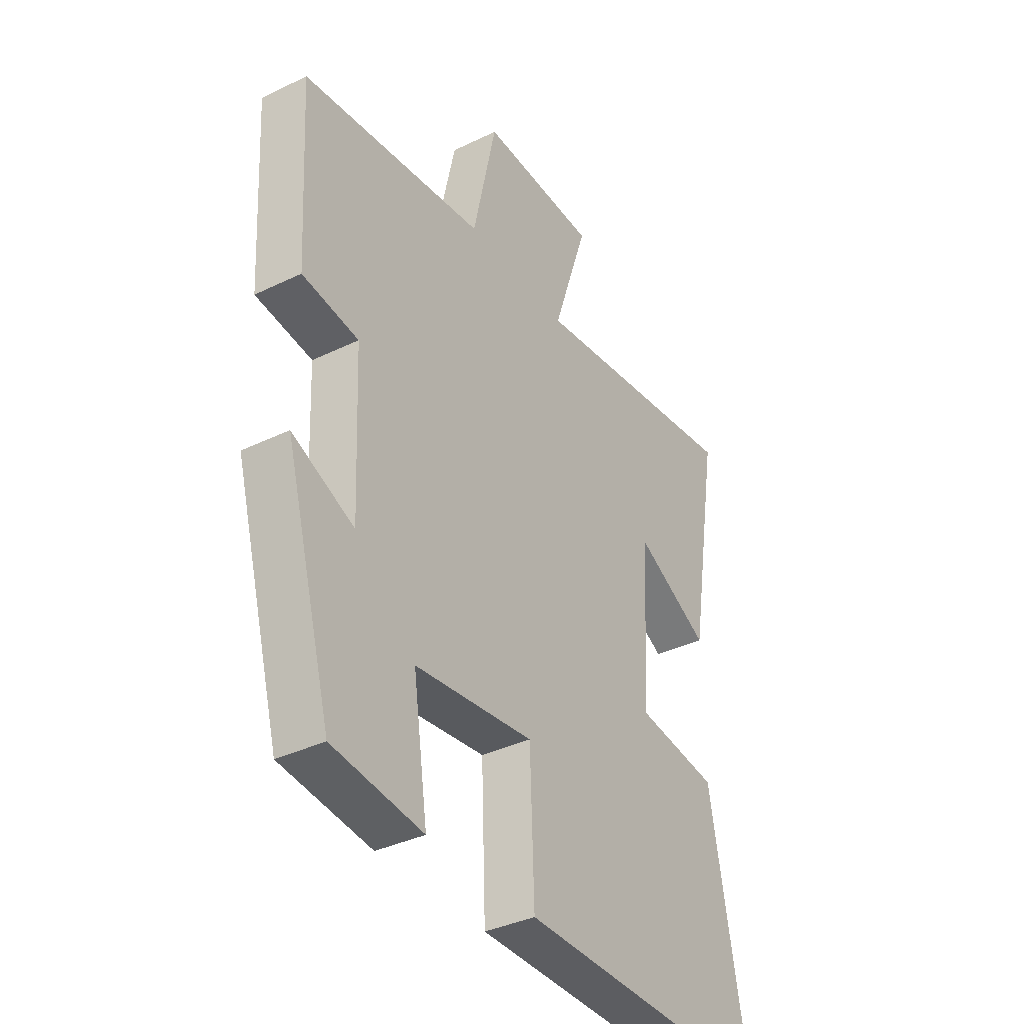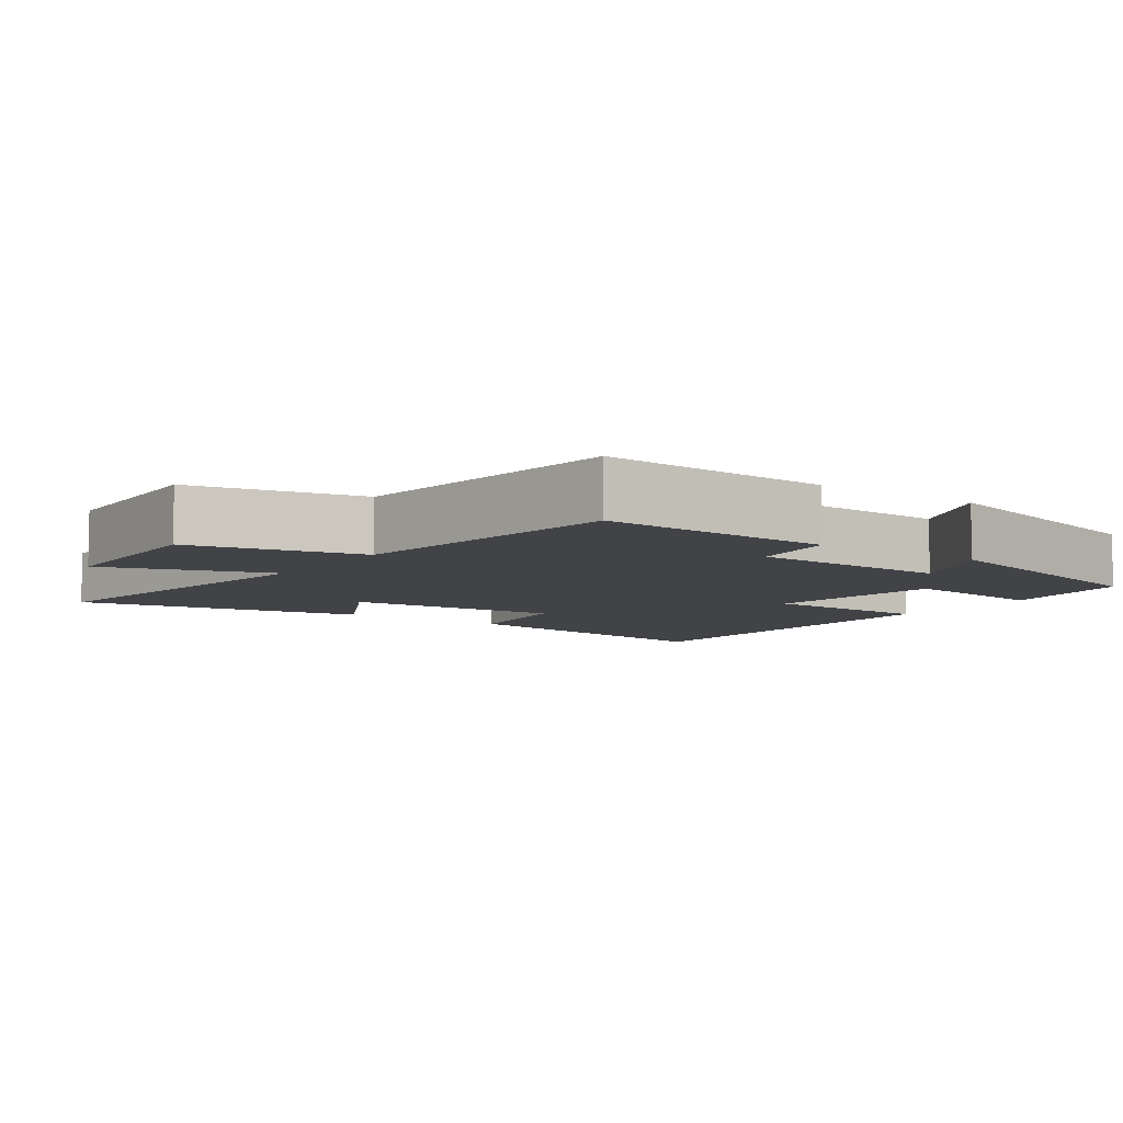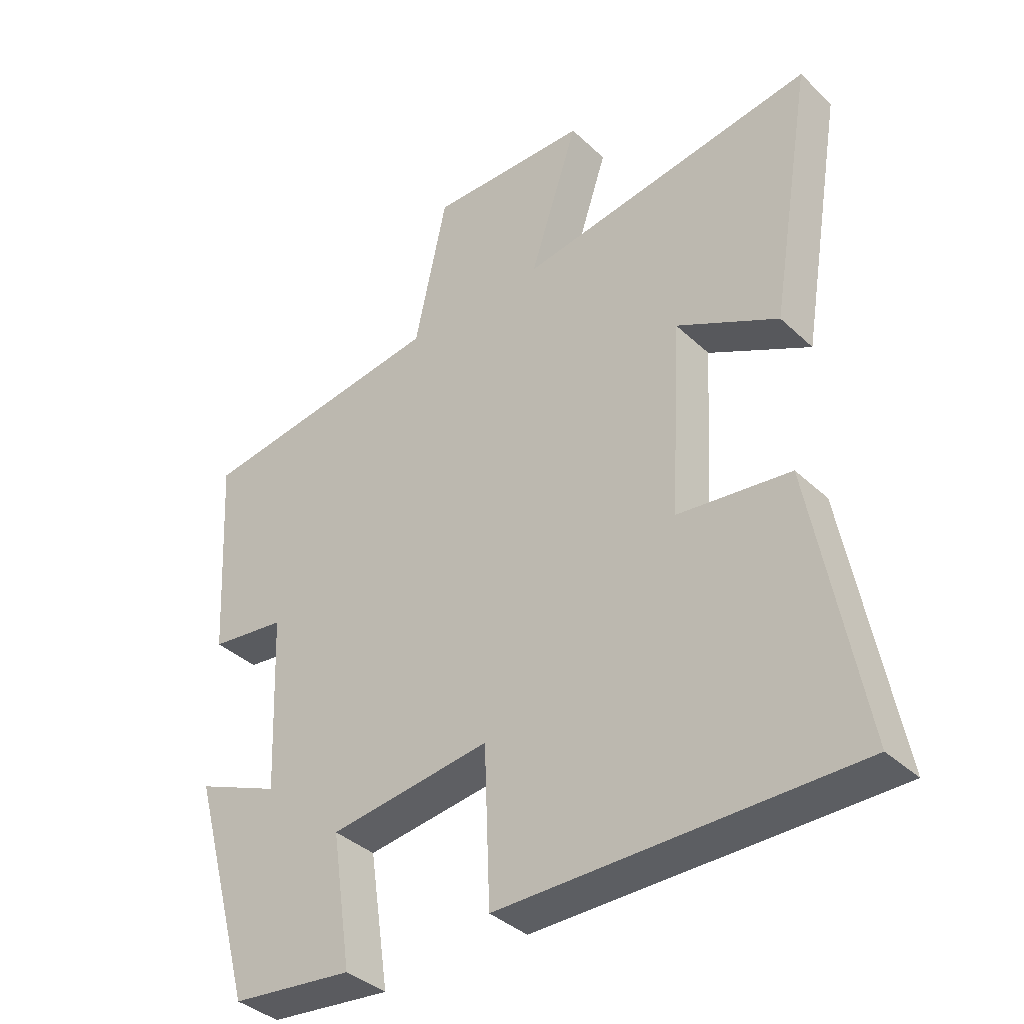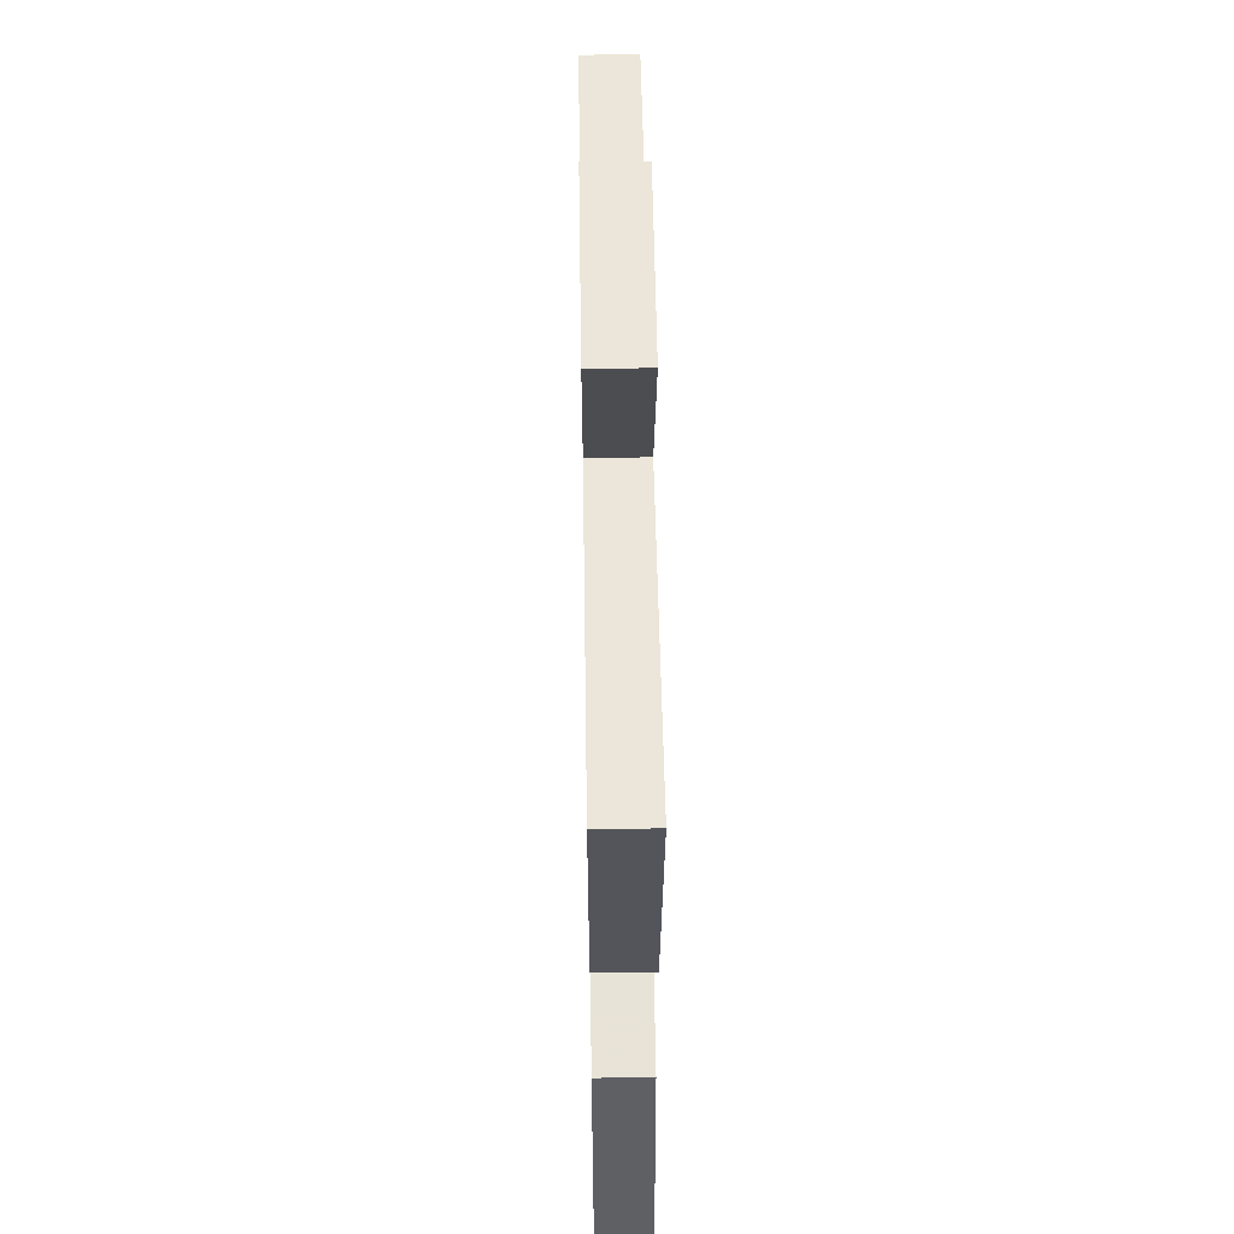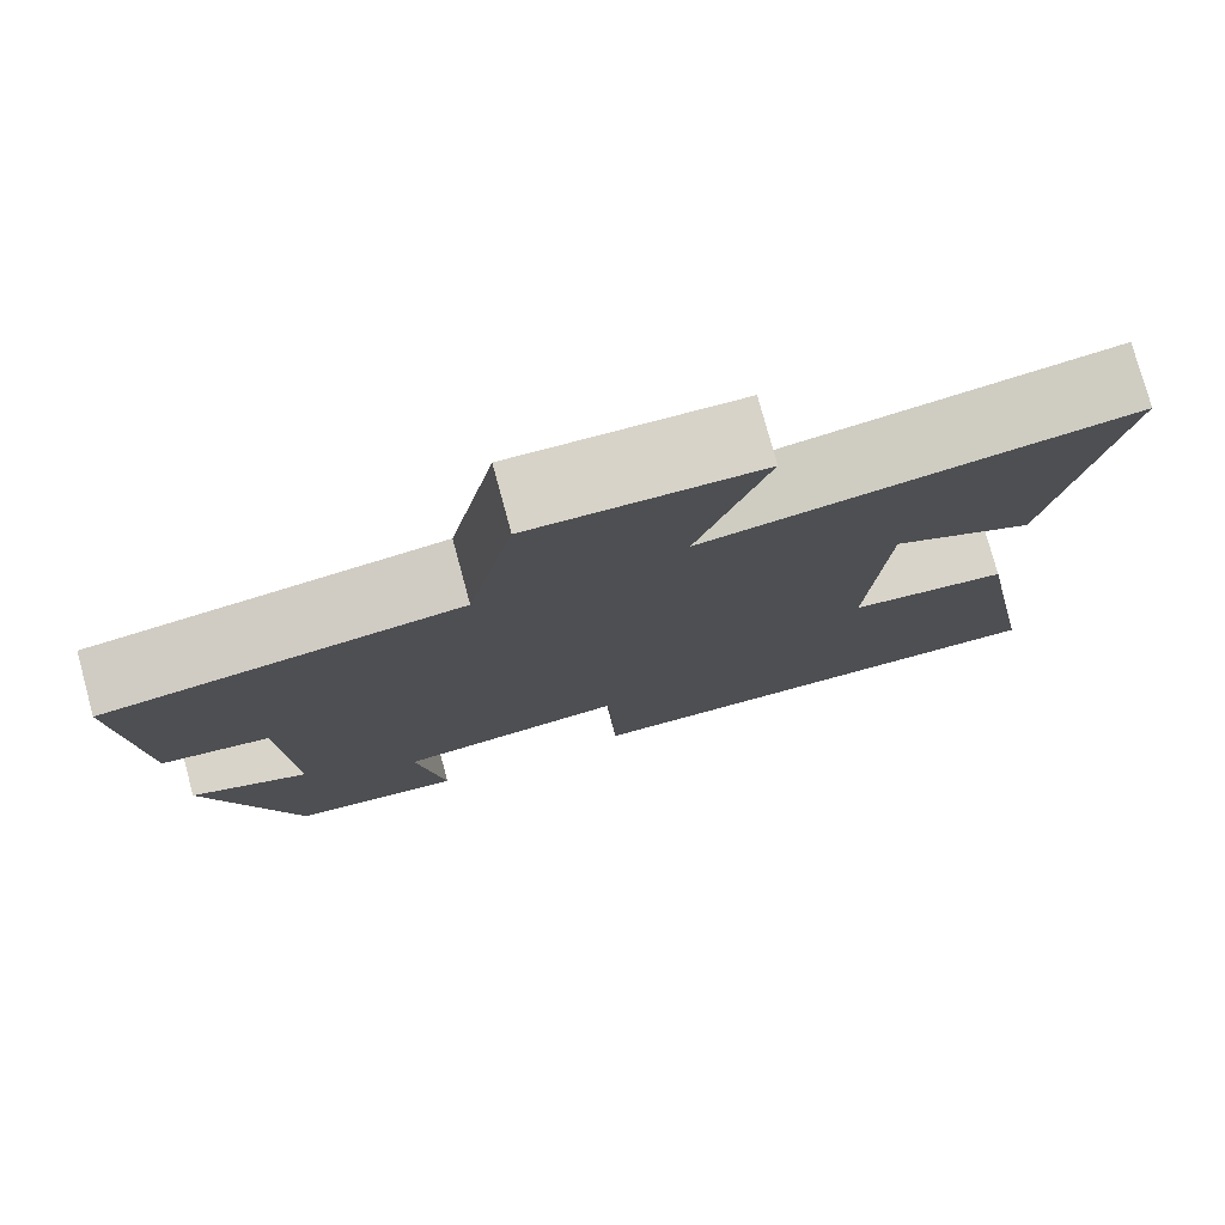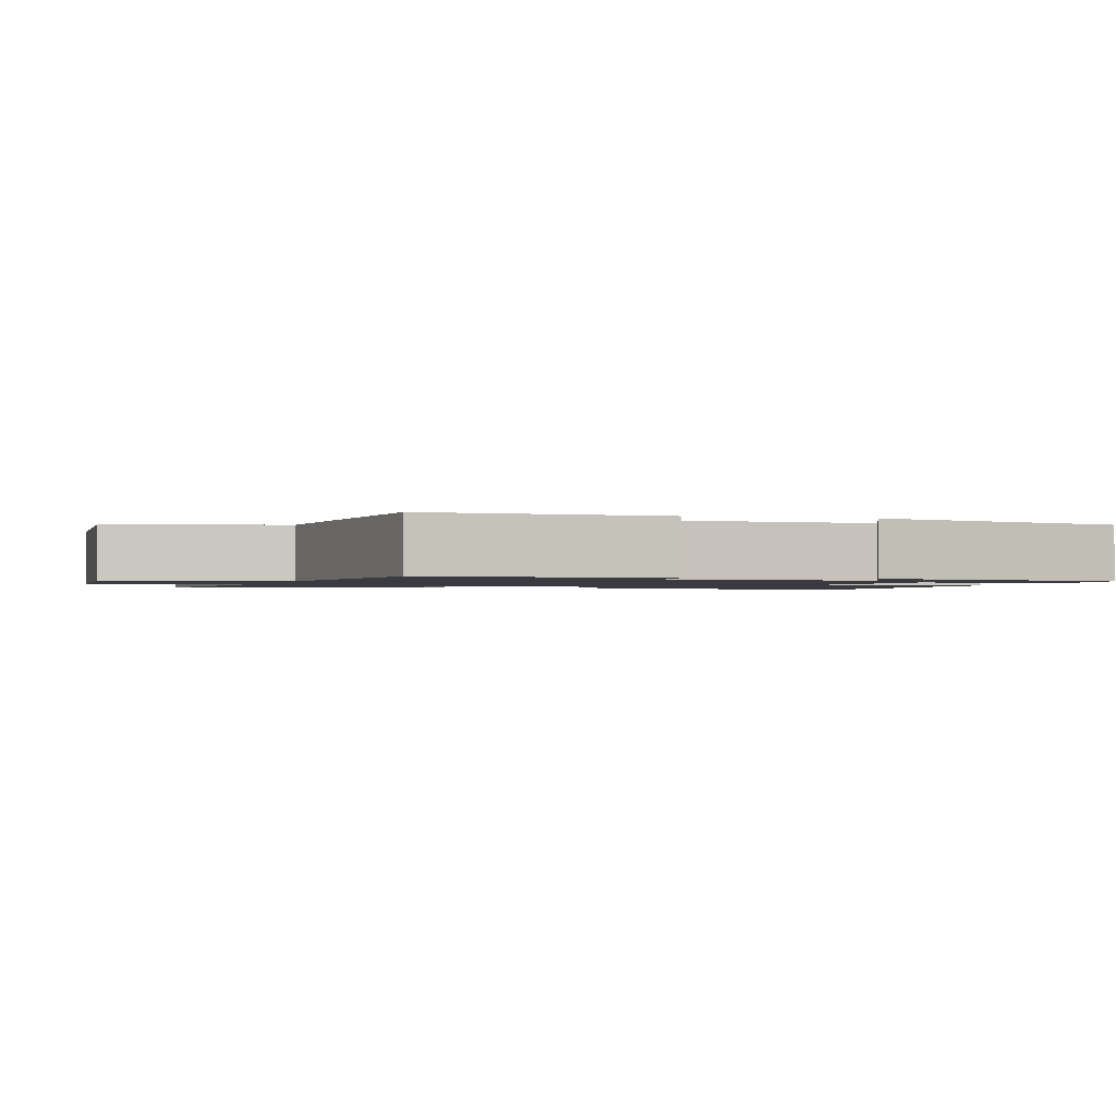
<metadata>
{"format":"obj","ext":"obj","renderer":"f3d","projection":"perspective","resolution":1024,"background":"white","views":[{"elev":-37.1,"azim":122.0,"up":"+Z"},{"elev":-7.1,"azim":55.1,"up":"+Y"},{"elev":-37.9,"azim":-139.6,"up":"+Z"},{"elev":55.4,"azim":-90.9,"up":"+Z"},{"elev":77.8,"azim":164.8,"up":"+Z"},{"elev":-1.4,"azim":74.4,"up":"+Y"}]}
</metadata>
<code>
v 0.519 0.07 0.446
v 0.5 0.07 0.121
v 0.38 0.07 0.105
v 0.368 0.07 -0.175
v 0.5 0.07 -0.119
v 0.4 0.07 -0.478
v 0.208 0.07 -0.5
v 0.239 0.07 -0.291
v -0.015 0.07 -0.259
v -0.024 0.07 -0.5
v -0.578 0.07 -0.501
v -0.5 0.07 -0.077
v -0.323 0.07 -0.055
v -0.341 0.07 0.249
v -0.5 0.07 0.167
v -0.568 0.07 0.57
v -0.1 0.07 0.5
v -0.177 0.07 0.732
v 0.075 0.07 0.738
v 0.126 0.07 0.5
v 0.519 0 0.446
v 0.5 0 0.121
v 0.38 0 0.105
v 0.368 0 -0.175
v 0.5 0 -0.119
v 0.4 0 -0.478
v 0.208 0 -0.5
v 0.239 0 -0.291
v -0.015 0 -0.259
v -0.024 0 -0.5
v -0.578 0 -0.501
v -0.5 0 -0.077
v -0.323 0 -0.055
v -0.341 0 0.249
v -0.5 0 0.167
v -0.568 0 0.57
v -0.1 0 0.5
v -0.177 0 0.732
v 0.075 0 0.738
v 0.126 0 0.5
f 17 18 19 20
f 1 2 3
f 20 1 3
f 17 20 3
f 14 15 16 17
f 17 3 4
f 14 17 4
f 13 14 4
f 11 12 13
f 10 11 13
f 9 10 13
f 8 9 13 4
f 6 7 8
f 5 6 8
f 4 5 8
f 40 39 38 37
f 23 22 21
f 23 21 40
f 23 40 37
f 37 36 35 34
f 24 23 37
f 24 37 34
f 24 34 33
f 33 32 31
f 33 31 30
f 33 30 29
f 24 33 29 28
f 28 27 26
f 28 26 25
f 28 25 24
f 1 21 22 2
f 2 22 23 3
f 3 23 24 4
f 4 24 25 5
f 5 25 26 6
f 6 26 27 7
f 7 27 28 8
f 8 28 29 9
f 9 29 30 10
f 10 30 31 11
f 11 31 32 12
f 12 32 33 13
f 13 33 34 14
f 14 34 35 15
f 15 35 36 16
f 16 36 37 17
f 17 37 38 18
f 18 38 39 19
f 19 39 40 20
f 20 40 21 1

</code>
